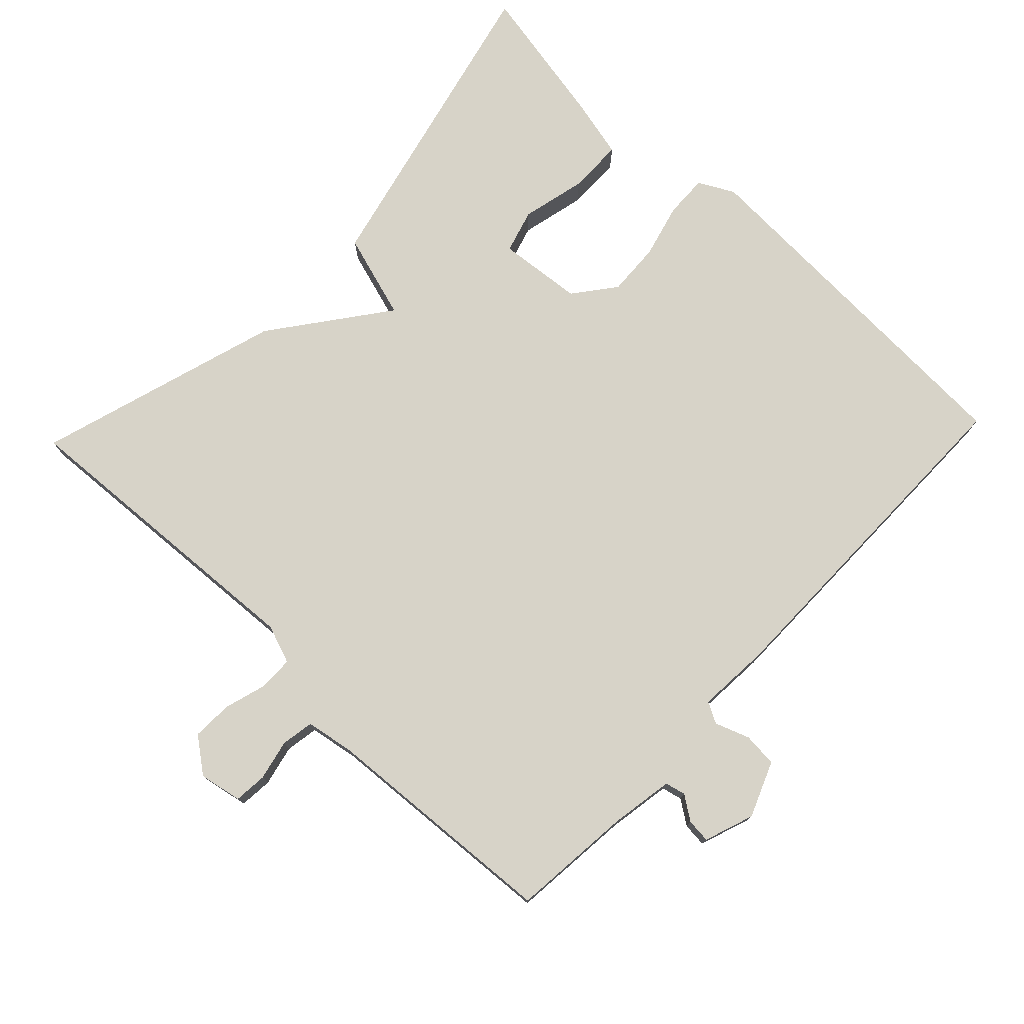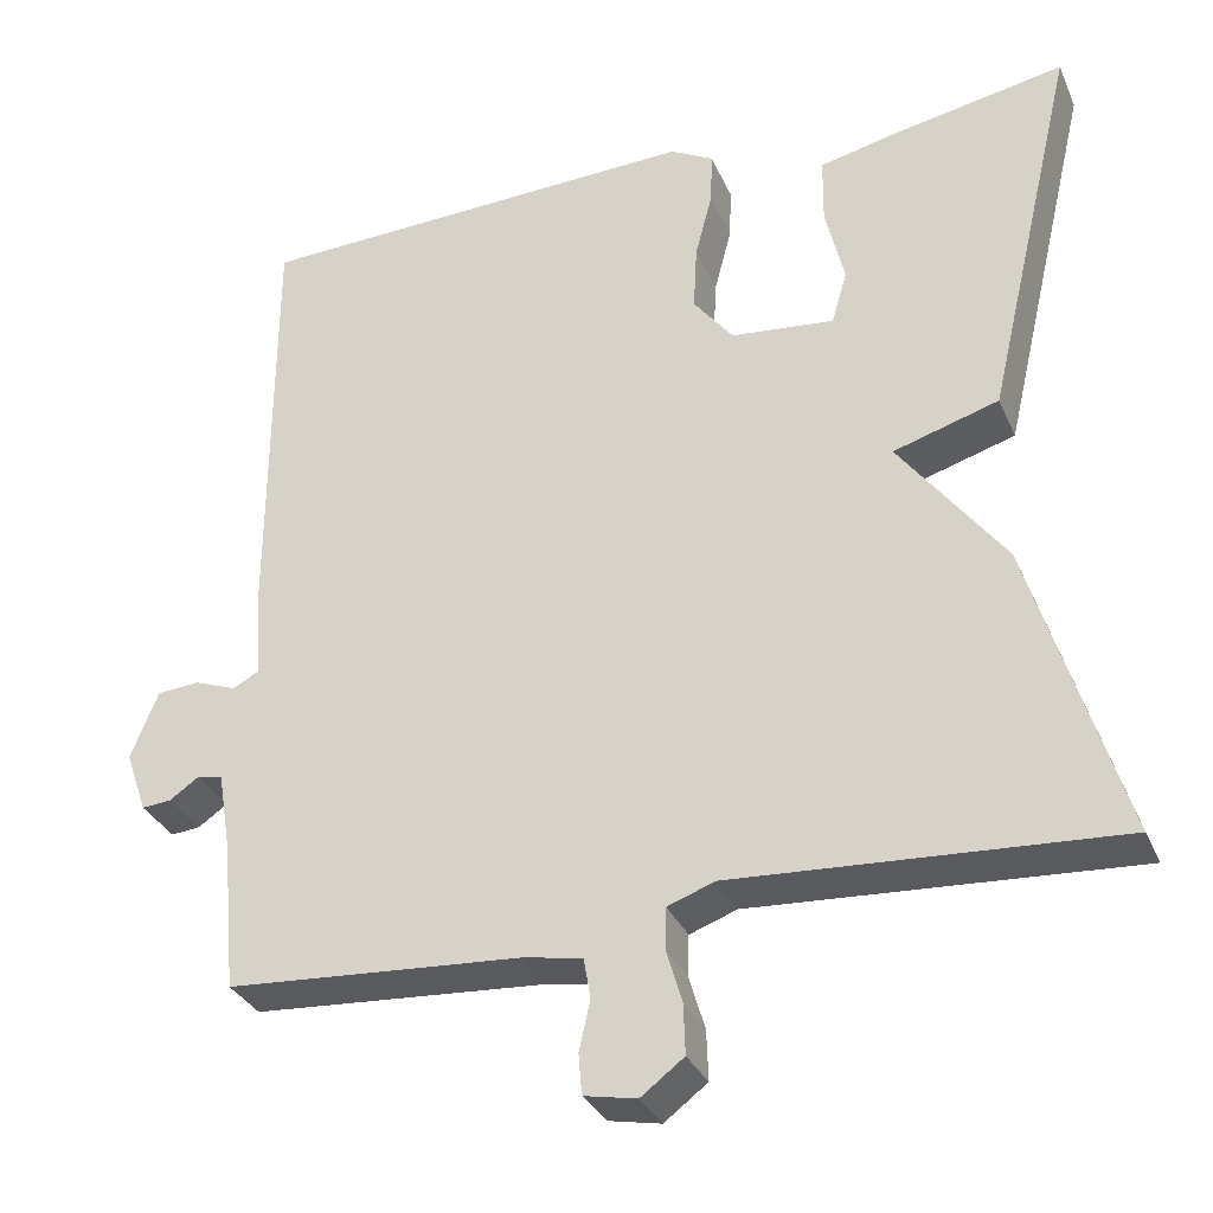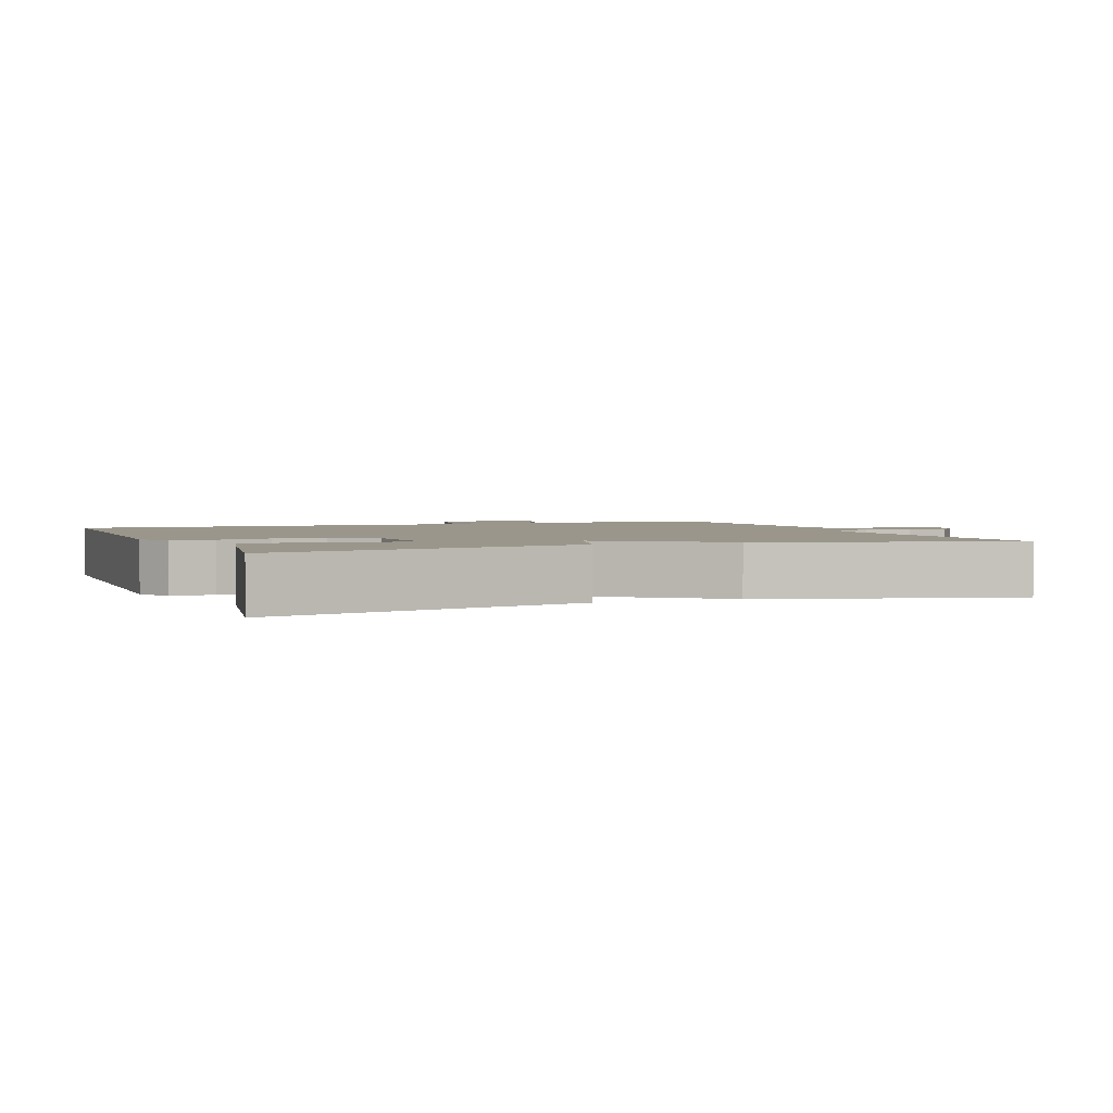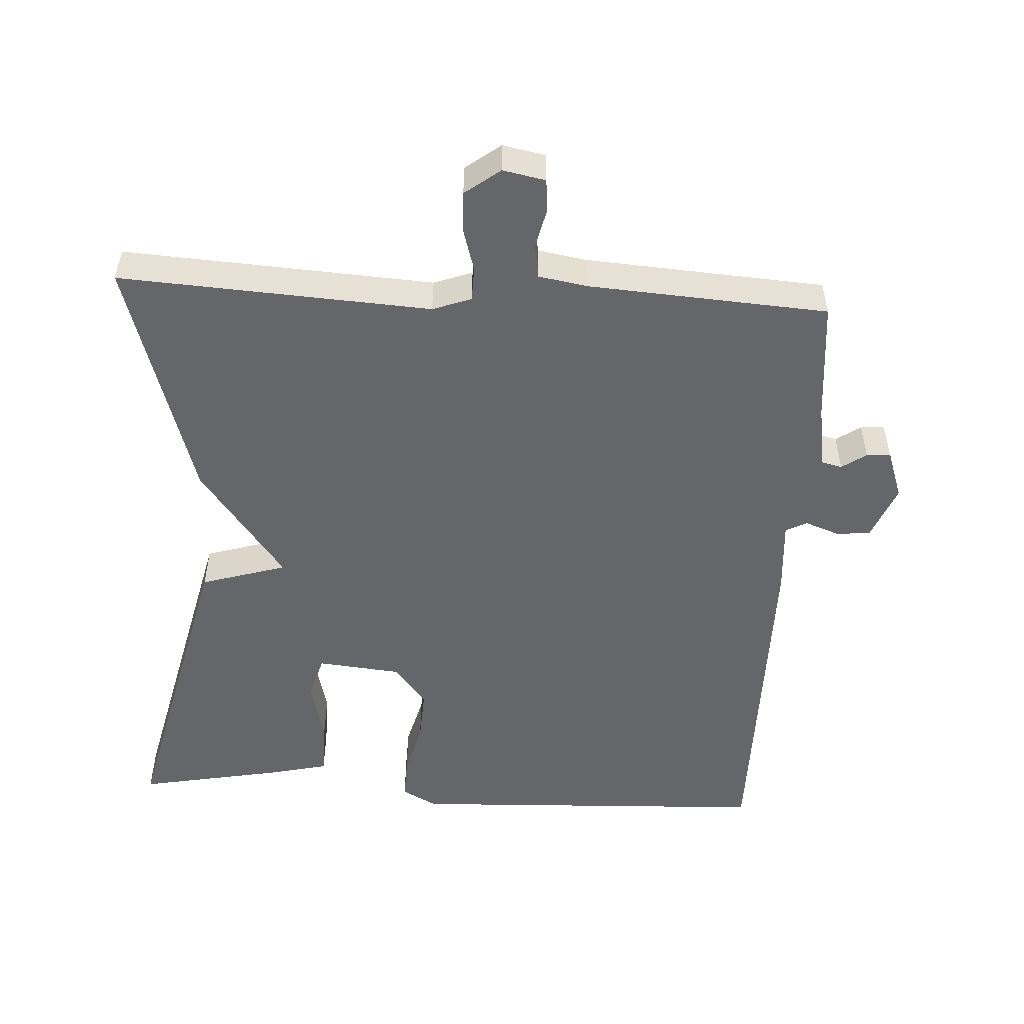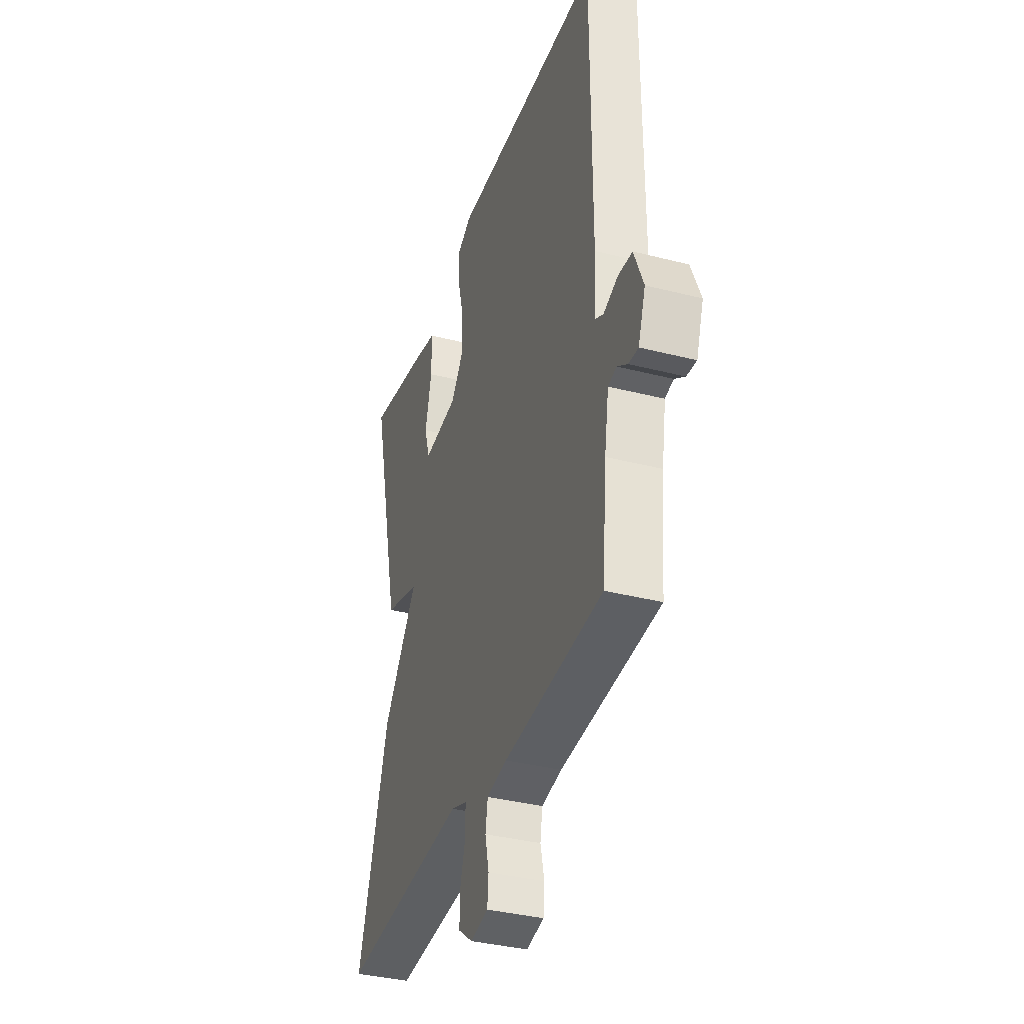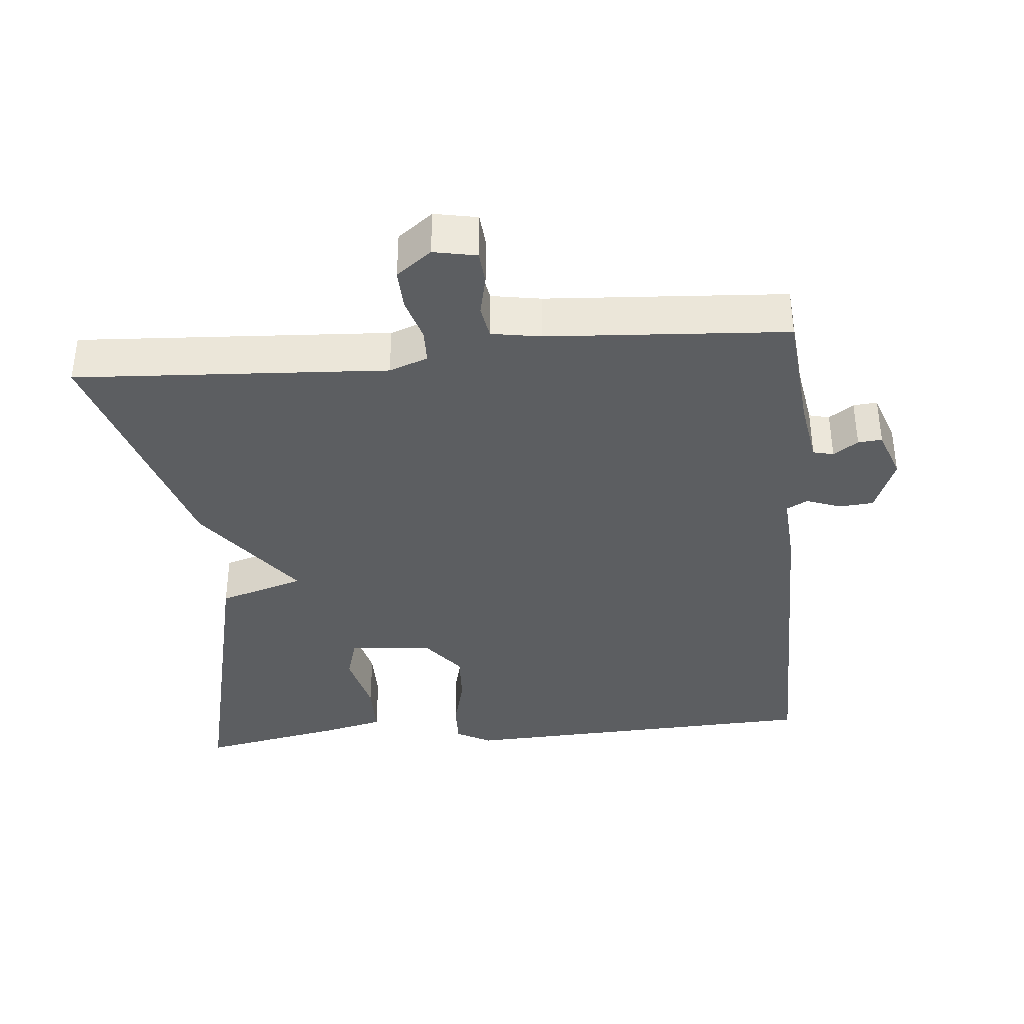
<metadata>
{"format":"obj","ext":"obj","renderer":"f3d","projection":"perspective","resolution":1024,"background":"white","views":[{"elev":76.6,"azim":-136.4,"up":"+Y"},{"elev":-32.2,"azim":21.0,"up":"+Z"},{"elev":2.4,"azim":68.6,"up":"+Y"},{"elev":-51.8,"azim":176.8,"up":"+Y"},{"elev":-36.4,"azim":-108.4,"up":"+Z"},{"elev":-37.3,"azim":-174.6,"up":"+Y"}]}
</metadata>
<code>
v -0.5 0.07 -0.5
v -0.516 0.07 -0.327
v -0.531 0.07 -0.236
v -0.56 0.07 -0.229
v -0.595 0.07 -0.253
v -0.629 0.07 -0.256
v -0.654 0.07 -0.185
v -0.622 0.07 -0.106
v -0.573 0.07 -0.102
v -0.524 0.07 -0.12
v -0.494 0.07 -0.104
v -0.501 0.07 0
v -0.5 0.07 0.5
v 0.022 0.07 0.521
v 0.072 0.07 0.494
v 0.07 0.07 0.433
v 0.05 0.07 0.356
v 0.046 0.07 0.28
v 0.092 0.07 0.221
v 0.212 0.07 0.209
v 0.23 0.07 0.271
v 0.208 0.07 0.363
v 0.209 0.07 0.441
v 0.295 0.07 0.461
v 0.5 0.07 0.5
v 0.394 0.07 0.049
v 0.272 0.07 0.012
v 0.394 0.07 -0.151
v 0.5 0.07 -0.5
v 0.057 0.07 -0.473
v 0.002 0.07 -0.493
v 0.001 0.07 -0.542
v 0.019 0.07 -0.603
v 0.021 0.07 -0.661
v -0.029 0.07 -0.699
v -0.09 0.07 -0.687
v -0.094 0.07 -0.64
v -0.081 0.07 -0.582
v -0.089 0.07 -0.535
v -0.159 0.07 -0.523
v -0.5 0 -0.5
v -0.516 0 -0.327
v -0.531 0 -0.236
v -0.56 0 -0.229
v -0.595 0 -0.253
v -0.629 0 -0.256
v -0.654 0 -0.185
v -0.622 0 -0.106
v -0.573 0 -0.102
v -0.524 0 -0.12
v -0.494 0 -0.104
v -0.501 0 0
v -0.5 0 0.5
v 0.022 0 0.521
v 0.072 0 0.494
v 0.07 0 0.433
v 0.05 0 0.356
v 0.046 0 0.28
v 0.092 0 0.221
v 0.212 0 0.209
v 0.23 0 0.271
v 0.208 0 0.363
v 0.209 0 0.441
v 0.295 0 0.461
v 0.5 0 0.5
v 0.394 0 0.049
v 0.272 0 0.012
v 0.394 0 -0.151
v 0.5 0 -0.5
v 0.057 0 -0.473
v 0.002 0 -0.493
v 0.001 0 -0.542
v 0.019 0 -0.603
v 0.021 0 -0.661
v -0.029 0 -0.699
v -0.09 0 -0.687
v -0.094 0 -0.64
v -0.081 0 -0.582
v -0.089 0 -0.535
v -0.159 0 -0.523
f 36 37 38
f 35 36 38
f 34 35 38
f 33 34 38
f 32 33 38
f 31 32 38 39
f 27 28 29 30
f 27 30 31
f 25 26 27
f 24 25 27
f 23 24 27
f 21 22 23
f 21 23 27
f 20 21 27
f 31 39 40
f 27 31 40
f 20 27 40
f 19 20 40
f 15 16 17
f 14 15 17
f 13 14 17
f 12 13 17
f 11 12 17
f 8 9 10
f 7 8 10
f 6 7 10
f 5 6 10
f 4 5 10
f 3 4 10 11
f 11 17 18
f 3 11 18
f 2 3 18
f 18 19 40
f 2 18 40
f 1 2 40
f 78 77 76
f 78 76 75
f 78 75 74
f 78 74 73
f 78 73 72
f 79 78 72 71
f 70 69 68 67
f 71 70 67
f 67 66 65
f 67 65 64
f 67 64 63
f 63 62 61
f 67 63 61
f 67 61 60
f 80 79 71
f 80 71 67
f 80 67 60
f 80 60 59
f 57 56 55
f 57 55 54
f 57 54 53
f 57 53 52
f 57 52 51
f 50 49 48
f 50 48 47
f 50 47 46
f 50 46 45
f 50 45 44
f 51 50 44 43
f 58 57 51
f 58 51 43
f 58 43 42
f 80 59 58
f 80 58 42
f 80 42 41
f 1 41 42 2
f 2 42 43 3
f 3 43 44 4
f 4 44 45 5
f 5 45 46 6
f 6 46 47 7
f 7 47 48 8
f 8 48 49 9
f 9 49 50 10
f 10 50 51 11
f 11 51 52 12
f 12 52 53 13
f 13 53 54 14
f 14 54 55 15
f 15 55 56 16
f 16 56 57 17
f 17 57 58 18
f 18 58 59 19
f 19 59 60 20
f 20 60 61 21
f 21 61 62 22
f 22 62 63 23
f 23 63 64 24
f 24 64 65 25
f 25 65 66 26
f 26 66 67 27
f 27 67 68 28
f 28 68 69 29
f 29 69 70 30
f 30 70 71 31
f 31 71 72 32
f 32 72 73 33
f 33 73 74 34
f 34 74 75 35
f 35 75 76 36
f 36 76 77 37
f 37 77 78 38
f 38 78 79 39
f 39 79 80 40
f 40 80 41 1

</code>
